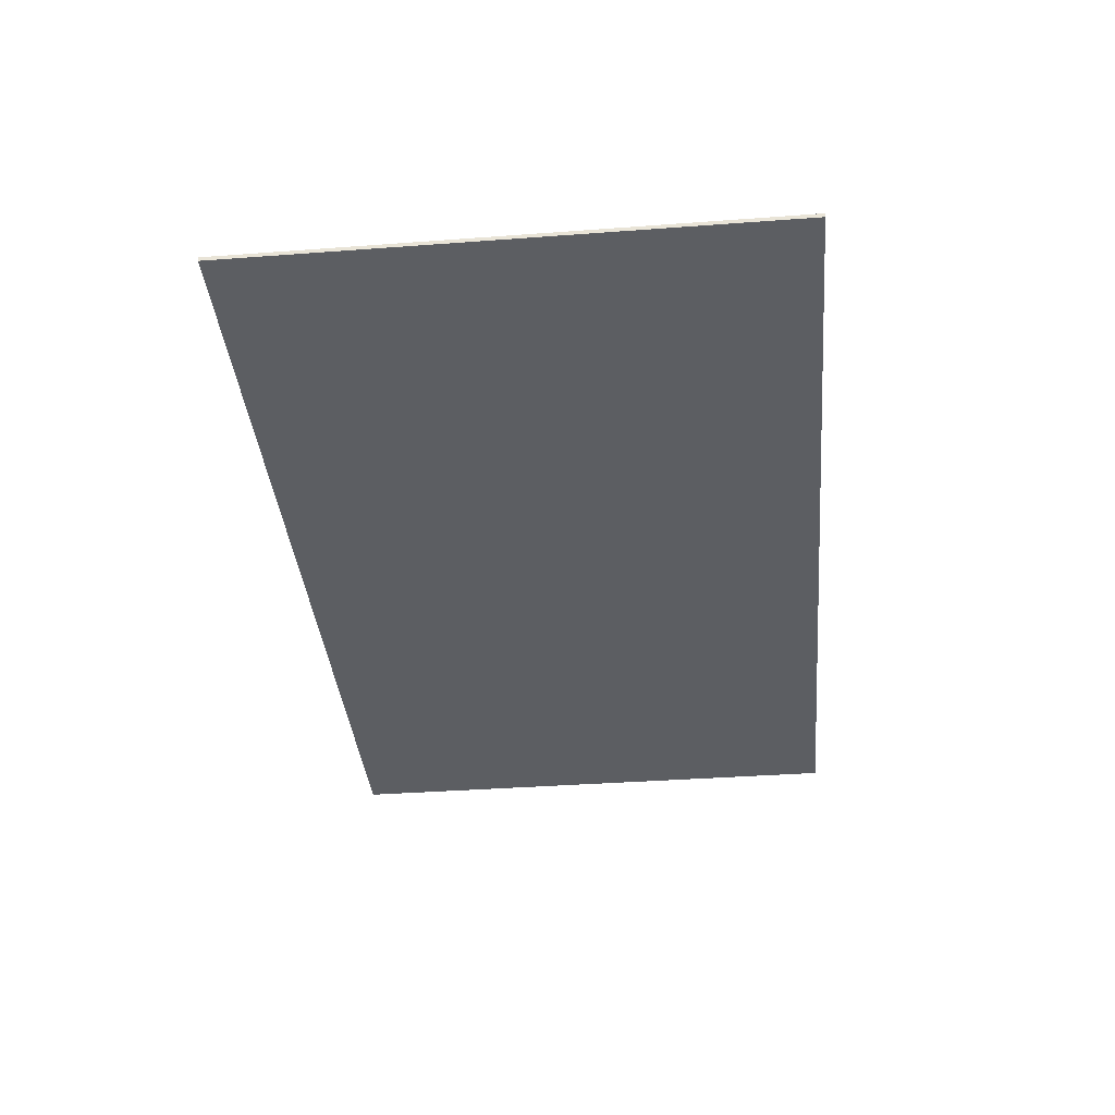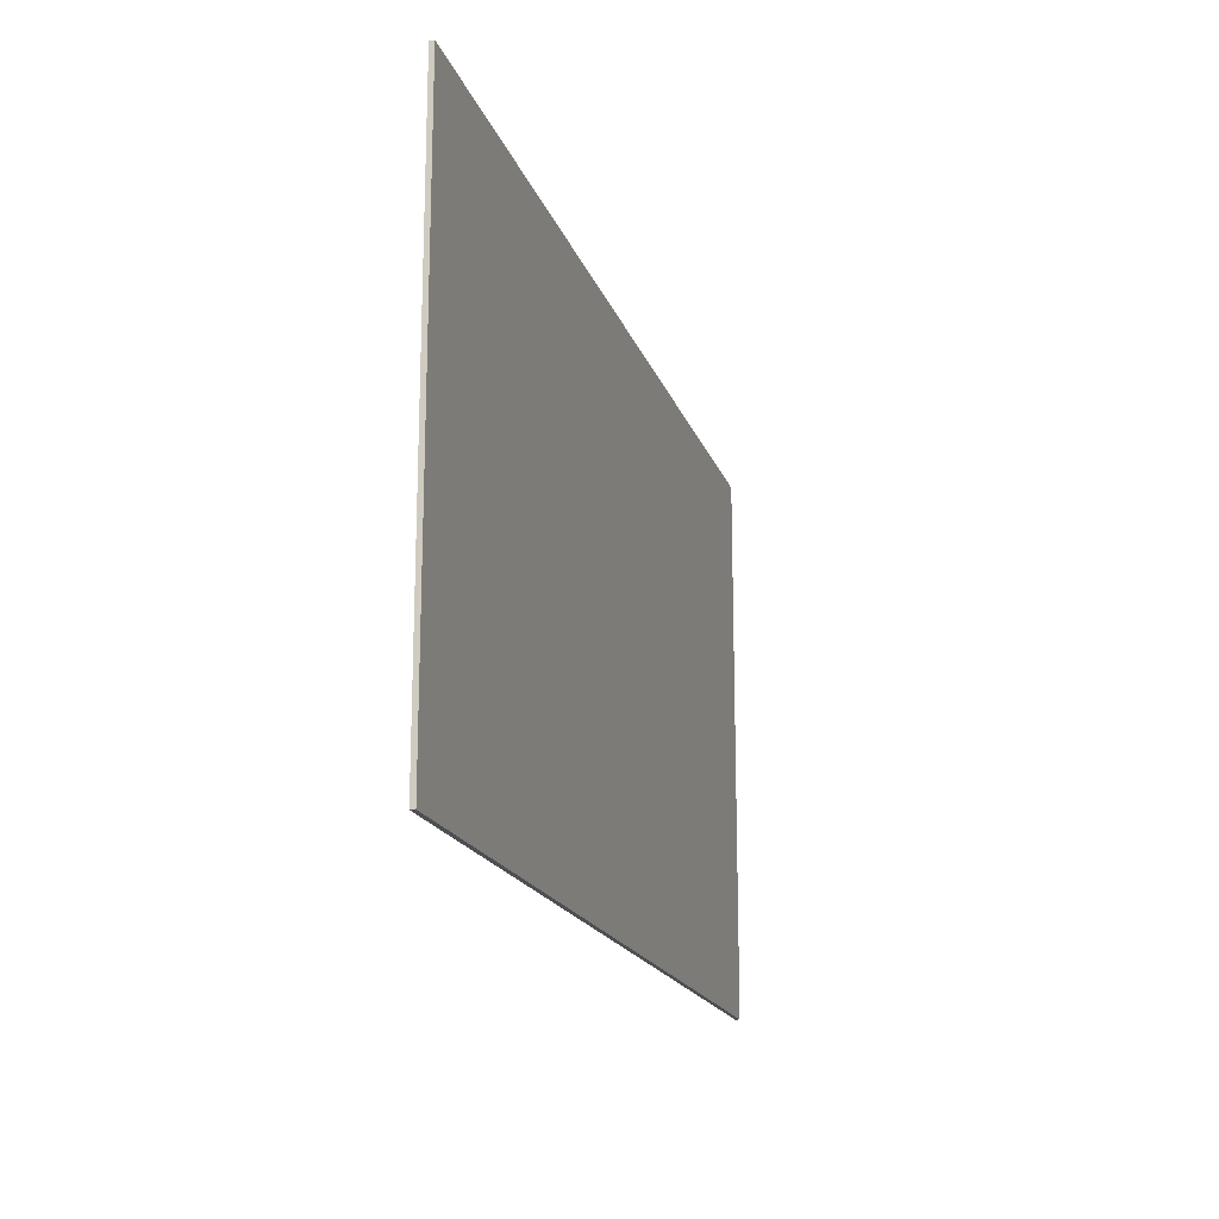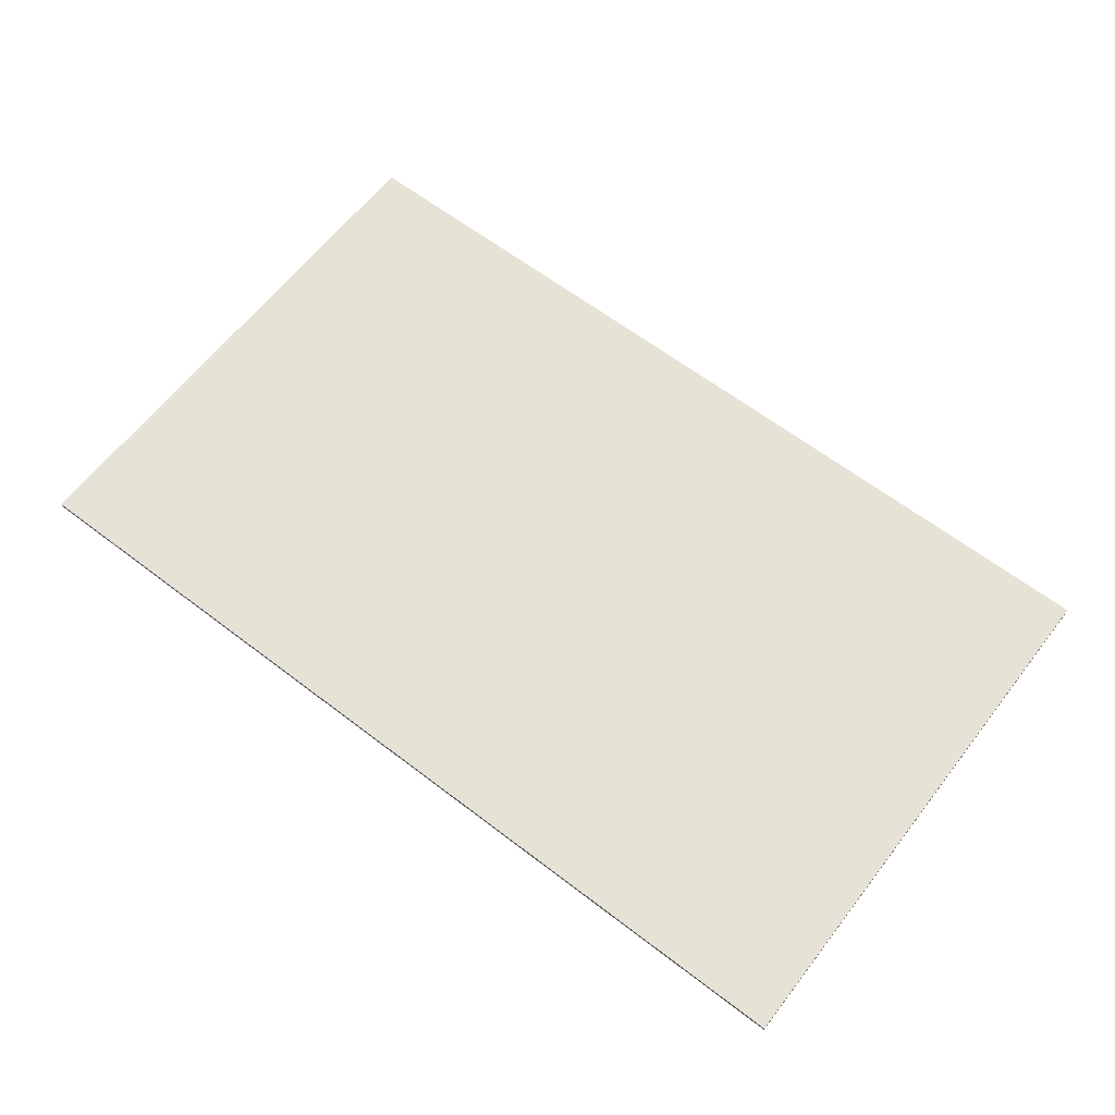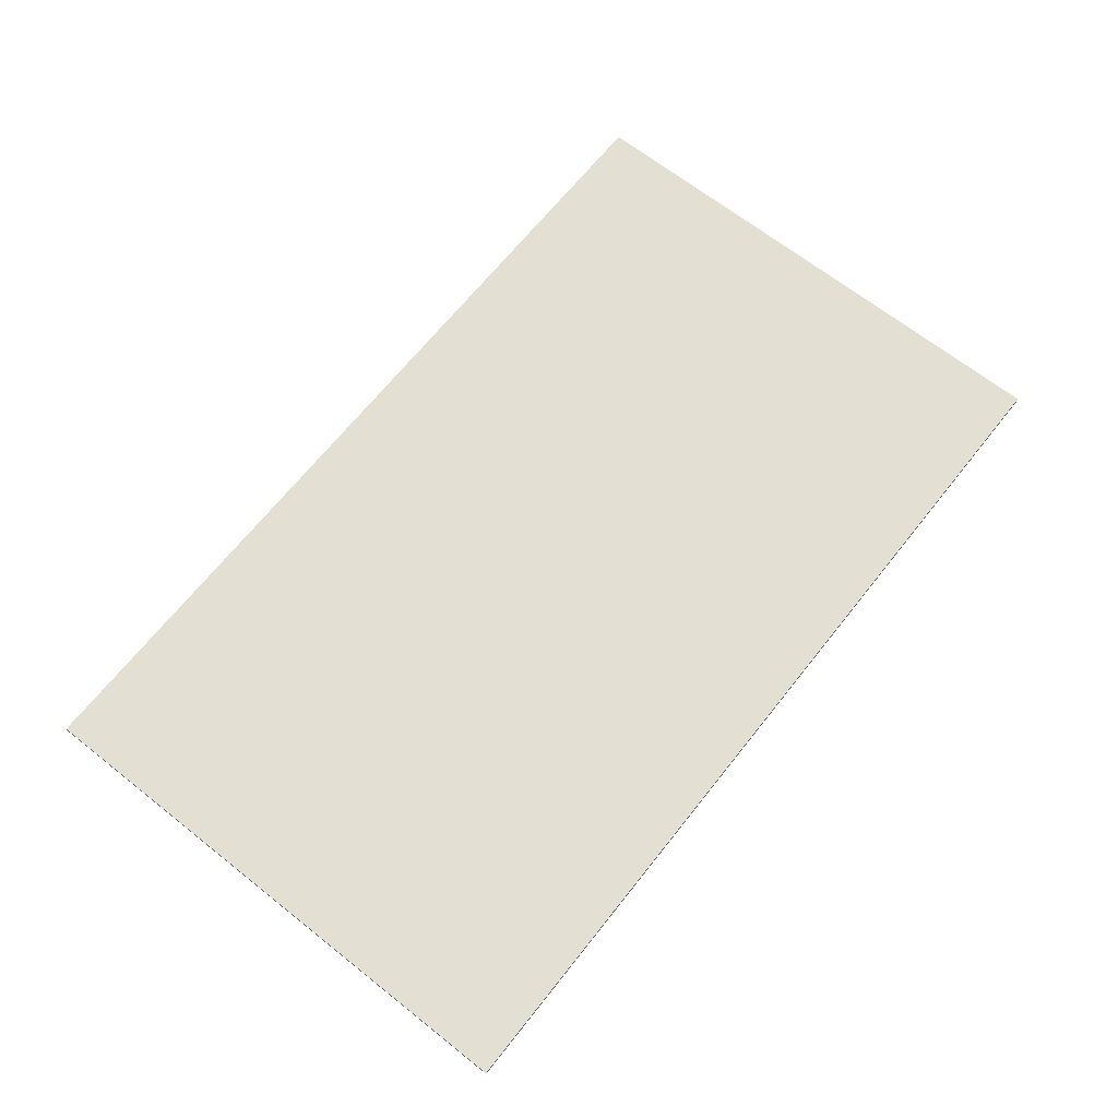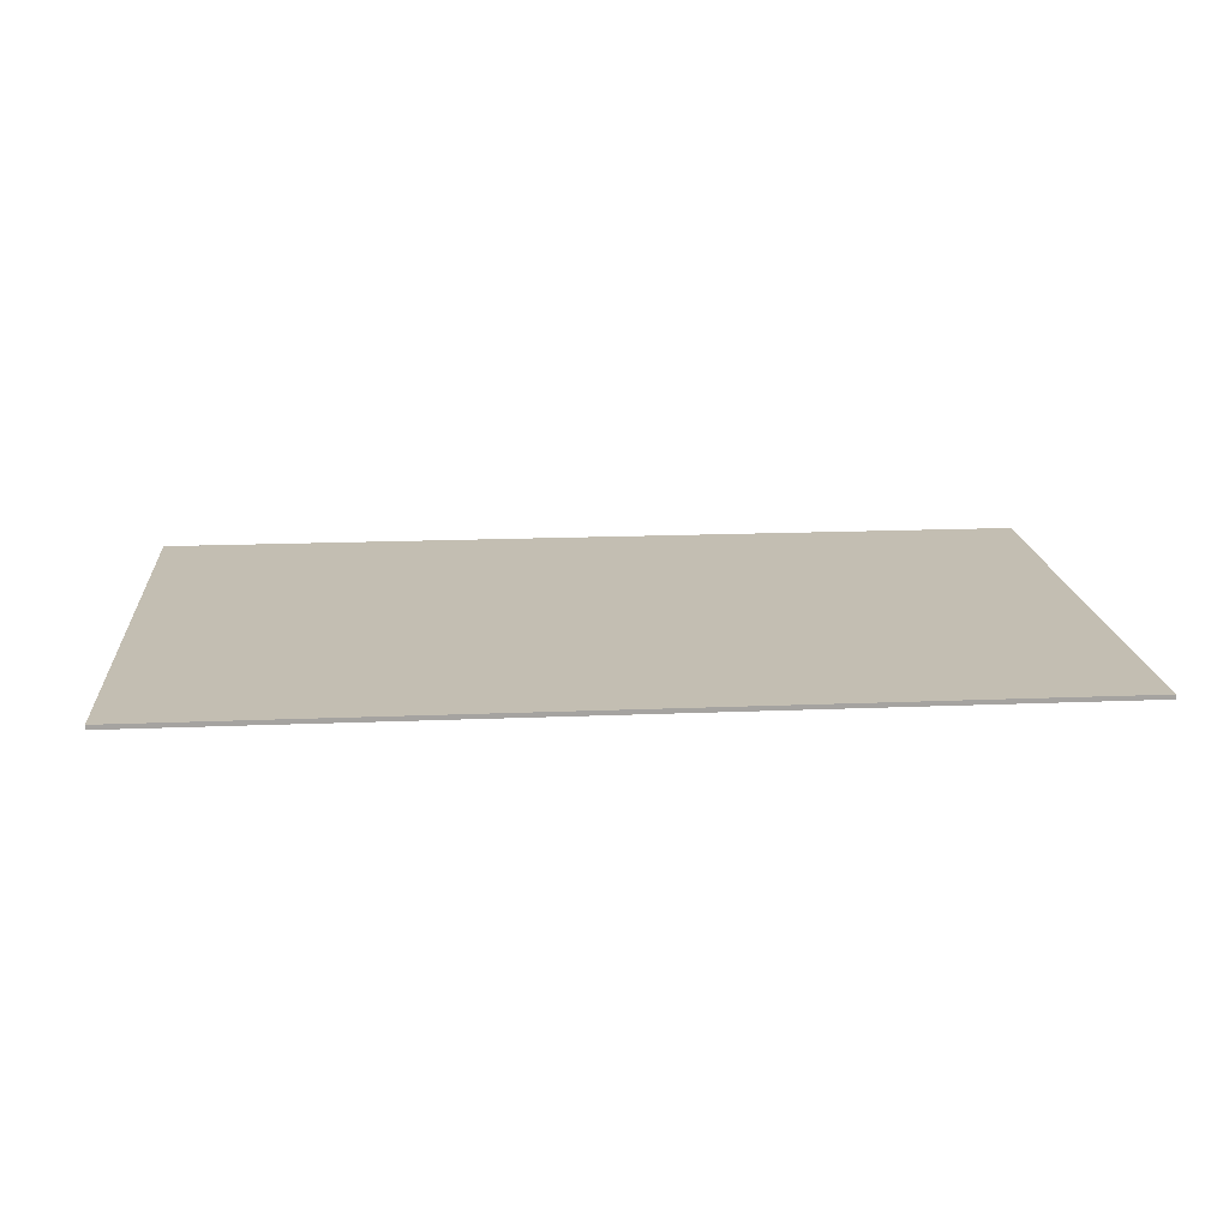
<metadata>
{"format":"obj","ext":"obj","renderer":"f3d","projection":"perspective","resolution":1024,"background":"white","views":[{"elev":-37.7,"azim":95.4,"up":"+Y"},{"elev":-17.9,"azim":105.7,"up":"+Z"},{"elev":63.1,"azim":37.7,"up":"+Y"},{"elev":67.0,"azim":128.4,"up":"+Y"},{"elev":17.3,"azim":175.3,"up":"+Y"}]}
</metadata>
<code>
v 1.25 0 0.75
v 1.25 0 -0.75
v -1.25 0 -0.75
v -1.25 0 0.75
v -1.25 -0.0125 0.75
v 1.25 -0.0125 0.75
v 1.25 0 0.75
v -1.25 0 0.75
v -1.25 -0.0125 -0.75
v -1.25 -0.0125 0.75
v -1.25 0 0.75
v -1.25 0 -0.75
v 1.25 -0.0125 -0.75
v -1.25 -0.0125 -0.75
v -1.25 0 -0.75
v 1.25 0 -0.75
v 1.25 -0.0125 0.75
v 1.25 -0.0125 -0.75
v 1.25 0 -0.75
v 1.25 0 0.75
v -0.875 -0.0125 0.375
v -0.875 -0.0125 0.275
v -0.725 -0.0125 0.275
v -0.725 -0.0125 0.35
v -0.7 -0.0125 0.55
v -0.875 -0.0125 0.375
v -0.725 -0.0125 0.35
v -0.65 -0.0125 0.425
v -0.35 -0.0125 0.55
v -0.7 -0.0125 0.55
v -0.65 -0.0125 0.425
v -0.4 -0.0125 0.425
v -0.175 -0.0125 0.375
v -0.35 -0.0125 0.55
v -0.4 -0.0125 0.425
v -0.325 -0.0125 0.35
v -0.175 -0.0125 0.375
v -0.325 -0.0125 0.35
v -0.325 -0.0125 0.125
v -0.175 -0.0125 0.075
v -0.725 -0.0125 -0.425
v -0.175 -0.0125 0.075
v -0.325 -0.0125 0.125
v -0.875 -0.0125 -0.35
v -0.875 -0.0125 -0.35
v -0.875 -0.0125 -0.55
v -0.725 -0.0125 -0.425
v -0.725 -0.0125 -0.425
v -0.875 -0.0125 -0.55
v -0.175 -0.0125 -0.55
v -0.175 -0.0125 -0.425
v 0.175 -0.0125 0.3
v 0.325 -0.0125 0.3
v 0.325 -0.0125 0.375
v 0.175 -0.0125 0.4
v 0.175 -0.0125 0.4
v 0.325 -0.0125 0.375
v 0.375 -0.0125 0.425
v 0.325 -0.0125 0.55
v 0.7 -0.0125 0.55
v 0.325 -0.0125 0.55
v 0.375 -0.0125 0.425
v 0.65 -0.0125 0.425
v 0.875 -0.0125 0.375
v 0.7 -0.0125 0.55
v 0.65 -0.0125 0.425
v 0.725 -0.0125 0.35
v 0.875 -0.0125 0.15
v 0.875 -0.0125 0.375
v 0.725 -0.0125 0.35
v 0.725 -0.0125 0.175
v 0.8 -0.0125 0.075
v 0.875 -0.0125 0.15
v 0.725 -0.0125 0.175
v 0.675 -0.0125 0.125
v 0.675 -0.0125 0
v 0.8 -0.0125 0.075
v 0.675 -0.0125 0.125
v 0.575 -0.0125 0.125
v 0.575 -0.0125 0.125
v 0.575 -0.0125 0
v 0.675 -0.0125 0
v 0.8 -0.0125 0.075
v 0.675 -0.0125 0
v 0.725 -0.0125 -0.05
v 0.875 -0.0125 0
v 0.875 -0.0125 -0.375
v 0.875 -0.0125 0
v 0.725 -0.0125 -0.05
v 0.725 -0.0125 -0.35
v 0.7 -0.0125 -0.55
v 0.875 -0.0125 -0.375
v 0.725 -0.0125 -0.35
v 0.65 -0.0125 -0.425
v 0.325 -0.0125 -0.55
v 0.7 -0.0125 -0.55
v 0.65 -0.0125 -0.425
v 0.4 -0.0125 -0.425
v 0.15 -0.0125 -0.375
v 0.325 -0.0125 -0.55
v 0.4 -0.0125 -0.425
v 0.325 -0.0125 -0.35
v 0.15 -0.0125 -0.225
v 0.15 -0.0125 -0.375
v 0.325 -0.0125 -0.35
v 0.325 -0.0125 -0.225
v -0.75 -0.0125 0.65
v -0.7 -0.0125 0.55
v -0.35 -0.0125 0.55
v -0.275 -0.0125 0.65
v -0.05 -0.0125 0.425
v -0.275 -0.0125 0.65
v -0.35 -0.0125 0.55
v -0.175 -0.0125 0.375
v -0.05 -0.0125 0.425
v -0.175 -0.0125 0.375
v -0.175 -0.0125 0.075
v -0.05 -0.0125 0.025
v -0.45 -0.0125 -0.325
v -0.05 -0.0125 0.025
v -0.175 -0.0125 0.075
v -0.725 -0.0125 -0.425
v -0.45 -0.0125 -0.325
v -0.725 -0.0125 -0.425
v -0.175 -0.0125 -0.425
v -0.05 -0.0125 -0.325
v -0.05 -0.0125 -0.65
v -0.05 -0.0125 -0.325
v -0.175 -0.0125 -0.425
v -0.175 -0.0125 -0.55
v -1 -0.0125 -0.65
v -0.05 -0.0125 -0.65
v -0.175 -0.0125 -0.55
v -0.875 -0.0125 -0.55
v -1 -0.0125 -0.3
v -1 -0.0125 -0.65
v -0.875 -0.0125 -0.55
v -0.875 -0.0125 -0.35
v -0.45 -0.0125 0.175
v -1 -0.0125 -0.3
v -0.875 -0.0125 -0.35
v -0.325 -0.0125 0.125
v -0.45 -0.0125 0.175
v -0.325 -0.0125 0.125
v -0.325 -0.0125 0.35
v -0.45 -0.0125 0.3
v -0.45 -0.0125 0.3
v -0.325 -0.0125 0.35
v -0.4 -0.0125 0.425
v -0.6 -0.0125 0.3
v -0.6 -0.0125 0.3
v -0.4 -0.0125 0.425
v -0.65 -0.0125 0.425
v -0.725 -0.0125 0.35
v -0.6 -0.0125 0.3
v -0.725 -0.0125 0.35
v -0.725 -0.0125 0.275
v -0.6 -0.0125 0.175
v -1 -0.0125 0.175
v -0.6 -0.0125 0.175
v -0.725 -0.0125 0.275
v -0.875 -0.0125 0.275
v -1 -0.0125 0.4
v -1 -0.0125 0.175
v -0.875 -0.0125 0.275
v -0.875 -0.0125 0.375
v -0.75 -0.0125 0.65
v -1 -0.0125 0.4
v -0.875 -0.0125 0.375
v -0.7 -0.0125 0.55
v 0.075 -0.0125 0.425
v 0.175 -0.0125 0.4
v 0.325 -0.0125 0.55
v 0.3 -0.0125 0.65
v 0.3 -0.0125 0.65
v 0.325 -0.0125 0.55
v 0.7 -0.0125 0.55
v 0.75 -0.0125 0.65
v 1 -0.0125 0.4
v 0.75 -0.0125 0.65
v 0.7 -0.0125 0.55
v 0.875 -0.0125 0.375
v 1 -0.0125 0.125
v 1 -0.0125 0.4
v 0.875 -0.0125 0.375
v 0.875 -0.0125 0.15
v 0.95 -0.0125 0.075
v 1 -0.0125 0.125
v 0.875 -0.0125 0.15
v 0.8 -0.0125 0.075
v 0.95 -0.0125 0.075
v 0.8 -0.0125 0.075
v 0.875 -0.0125 0
v 1 -0.0125 0.025
v 1 -0.0125 0.025
v 0.875 -0.0125 0
v 0.875 -0.0125 -0.375
v 1 -0.0125 -0.425
v 1 -0.0125 -0.425
v 0.875 -0.0125 -0.375
v 0.7 -0.0125 -0.55
v 0.775 -0.0125 -0.65
v 0.775 -0.0125 -0.65
v 0.7 -0.0125 -0.55
v 0.325 -0.0125 -0.55
v 0.25 -0.0125 -0.65
v 0.25 -0.0125 -0.65
v 0.325 -0.0125 -0.55
v 0.15 -0.0125 -0.375
v 0.05 -0.0125 -0.425
v 0.05 -0.0125 -0.425
v 0.15 -0.0125 -0.375
v 0.15 -0.0125 -0.225
v 0.05 -0.0125 -0.125
v 0.05 -0.0125 -0.125
v 0.15 -0.0125 -0.225
v 0.325 -0.0125 -0.225
v 0.425 -0.0125 -0.125
v 0.425 -0.0125 -0.325
v 0.425 -0.0125 -0.125
v 0.325 -0.0125 -0.225
v 0.325 -0.0125 -0.35
v 0.425 -0.0125 -0.325
v 0.325 -0.0125 -0.35
v 0.4 -0.0125 -0.425
v 0.625 -0.0125 -0.325
v 0.625 -0.0125 -0.325
v 0.4 -0.0125 -0.425
v 0.65 -0.0125 -0.425
v 0.725 -0.0125 -0.35
v 0.625 -0.0125 -0.325
v 0.725 -0.0125 -0.35
v 0.725 -0.0125 -0.05
v 0.625 -0.0125 -0.1
v 0.625 -0.0125 -0.1
v 0.725 -0.0125 -0.05
v 0.675 -0.0125 0
v 0.575 -0.0125 0
v 0.575 -0.0125 0
v 0.475 -0.0125 -0.1
v 0.625 -0.0125 -0.1
v 0.475 -0.0125 0.225
v 0.475 -0.0125 -0.1
v 0.575 -0.0125 0
v 0.575 -0.0125 0.125
v 0.625 -0.0125 0.225
v 0.475 -0.0125 0.225
v 0.575 -0.0125 0.125
v 0.675 -0.0125 0.125
v 0.625 -0.0125 0.225
v 0.675 -0.0125 0.125
v 0.725 -0.0125 0.175
v 0.725 -0.0125 0.35
v 0.625 -0.0125 0.325
v 0.625 -0.0125 0.225
v 0.725 -0.0125 0.35
v 0.65 -0.0125 0.425
v 0.625 -0.0125 0.325
v 0.65 -0.0125 0.425
v 0.375 -0.0125 0.425
v 0.425 -0.0125 0.325
v 0.425 -0.0125 0.325
v 0.375 -0.0125 0.425
v 0.325 -0.0125 0.375
v 0.325 -0.0125 0.3
v 0.425 -0.0125 0.2
v 0.425 -0.0125 0.325
v 0.325 -0.0125 0.3
v 0.075 -0.0125 0.2
v 0.325 -0.0125 0.3
v 0.175 -0.0125 0.3
v 0.075 -0.0125 0.2
v 0.075 -0.0125 0.425
v 0.075 -0.0125 0.2
v 0.175 -0.0125 0.3
v 0.175 -0.0125 0.4
v 1.25 -0.0125 0.75
v -1.25 -0.0125 0.75
v -0.275 -0.0125 0.65
v 0.3 -0.0125 0.65
v 1.25 -0.0125 0.75
v 0.3 -0.0125 0.65
v 0.75 -0.0125 0.65
v 1.25 -0.0125 0.75
v 0.75 -0.0125 0.65
v 1 -0.0125 0.4
v 1.25 -0.0125 0.75
v 1 -0.0125 0.4
v 1 -0.0125 0.125
v 1.25 -0.0125 0.75
v 1 -0.0125 0.125
v 1 -0.0125 0.025
v 1.25 -0.0125 -0.75
v 1 -0.0125 0.125
v 0.95 -0.0125 0.075
v 1 -0.0125 0.025
v 1 -0.0125 0.025
v 1 -0.0125 -0.425
v 1.25 -0.0125 -0.75
v 1 -0.0125 -0.425
v 0.775 -0.0125 -0.65
v 1.25 -0.0125 -0.75
v 0.775 -0.0125 -0.65
v 0.25 -0.0125 -0.65
v 1.25 -0.0125 -0.75
v 1.25 -0.0125 -0.75
v 0.25 -0.0125 -0.65
v -0.05 -0.0125 -0.65
v -1.25 -0.0125 -0.75
v -0.05 -0.0125 -0.65
v 0.25 -0.0125 -0.65
v 0.05 -0.0125 -0.425
v -0.05 -0.0125 -0.325
v -0.05 -0.0125 -0.325
v 0.05 -0.0125 -0.425
v 0.05 -0.0125 -0.125
v -0.05 -0.0125 0.025
v -0.05 -0.0125 0.025
v -0.45 -0.0125 -0.325
v -0.05 -0.0125 -0.325
v -0.05 -0.0125 0.025
v 0.05 -0.0125 -0.125
v 0.425 -0.0125 -0.125
v 0.475 -0.0125 -0.1
v 0.475 -0.0125 -0.1
v 0.425 -0.0125 -0.125
v 0.425 -0.0125 -0.325
v 0.625 -0.0125 -0.325
v 0.625 -0.0125 -0.1
v 0.475 -0.0125 -0.1
v 0.625 -0.0125 -0.325
v -0.05 -0.0125 0.025
v 0.475 -0.0125 -0.1
v 0.425 -0.0125 0.2
v 0.075 -0.0125 0.2
v 0.425 -0.0125 0.2
v 0.475 -0.0125 -0.1
v 0.475 -0.0125 0.225
v 0.425 -0.0125 0.325
v 0.625 -0.0125 0.325
v 0.425 -0.0125 0.325
v 0.475 -0.0125 0.225
v 0.625 -0.0125 0.225
v -0.05 -0.0125 0.425
v -0.05 -0.0125 0.025
v 0.075 -0.0125 0.2
v 0.075 -0.0125 0.425
v -0.275 -0.0125 0.65
v -0.05 -0.0125 0.425
v 0.075 -0.0125 0.425
v 0.3 -0.0125 0.65
v -0.05 -0.0125 -0.65
v -1 -0.0125 -0.65
v -1.25 -0.0125 -0.75
v -1 -0.0125 -0.3
v -1.25 -0.0125 -0.75
v -1 -0.0125 -0.65
v -1.25 -0.0125 -0.75
v -1 -0.0125 -0.3
v -1 -0.0125 0.175
v -1.25 -0.0125 0.75
v -0.6 -0.0125 0.175
v -1 -0.0125 0.175
v -1 -0.0125 -0.3
v -0.6 -0.0125 0.175
v -1 -0.0125 -0.3
v -0.45 -0.0125 0.175
v -0.45 -0.0125 0.3
v -0.45 -0.0125 0.3
v -0.6 -0.0125 0.3
v -0.6 -0.0125 0.175
v -1.25 -0.0125 0.75
v -1 -0.0125 0.175
v -1 -0.0125 0.4
v -1.25 -0.0125 0.75
v -1 -0.0125 0.4
v -0.75 -0.0125 0.65
v -1.25 -0.0125 0.75
v -0.75 -0.0125 0.65
v -0.275 -0.0125 0.65
g mesh431970
f 1 2 3
f 3 4 1
f 5 6 7
f 7 8 5
f 9 10 11
f 11 12 9
f 13 14 15
f 15 16 13
f 17 18 19
f 19 20 17
f 21 22 23
f 23 24 21
f 25 26 27
f 27 28 25
f 29 30 31
f 31 32 29
f 33 34 35
f 35 36 33
f 37 38 39
f 39 40 37
f 41 42 43
f 43 44 41
f 45 46 47
f 48 49 50
f 50 51 48
f 52 53 54
f 54 55 52
f 56 57 58
f 58 59 56
f 60 61 62
f 62 63 60
f 64 65 66
f 66 67 64
f 68 69 70
f 70 71 68
f 72 73 74
f 74 75 72
f 76 77 78
f 78 79 76
f 80 81 82
f 83 84 85
f 85 86 83
f 87 88 89
f 89 90 87
f 91 92 93
f 93 94 91
f 95 96 97
f 97 98 95
f 99 100 101
f 101 102 99
f 103 104 105
f 105 106 103
f 107 108 109
f 109 110 107
f 111 112 113
f 113 114 111
f 115 116 117
f 117 118 115
f 119 120 121
f 121 122 119
f 123 124 125
f 125 126 123
f 127 128 129
f 129 130 127
f 131 132 133
f 133 134 131
f 135 136 137
f 137 138 135
f 139 140 141
f 141 142 139
f 143 144 145
f 145 146 143
f 147 148 149
f 149 150 147
f 151 152 153
f 153 154 151
f 155 156 157
f 157 158 155
f 159 160 161
f 161 162 159
f 163 164 165
f 165 166 163
f 167 168 169
f 169 170 167
f 171 172 173
f 173 174 171
f 175 176 177
f 177 178 175
f 179 180 181
f 181 182 179
f 183 184 185
f 185 186 183
f 187 188 189
f 189 190 187
f 191 192 193
f 193 194 191
f 195 196 197
f 197 198 195
f 199 200 201
f 201 202 199
f 203 204 205
f 205 206 203
f 207 208 209
f 209 210 207
f 211 212 213
f 213 214 211
f 215 216 217
f 217 218 215
f 219 220 221
f 221 222 219
f 223 224 225
f 225 226 223
f 227 228 229
f 229 230 227
f 231 232 233
f 233 234 231
f 235 236 237
f 237 238 235
f 239 240 241
f 242 243 244
f 244 245 242
f 246 247 248
f 248 249 246
f 250 251 252
f 252 253 250
f 254 255 256
f 256 257 254
f 258 259 260
f 260 261 258
f 262 263 264
f 264 265 262
f 266 267 268
f 268 269 266
f 270 271 272
f 273 274 275
f 275 276 273
f 277 278 279
f 279 280 277
f 281 282 283
f 284 285 286
f 287 288 289
f 290 291 292
f 292 293 290
f 294 295 296
f 297 298 299
f 300 301 302
f 303 304 305
f 306 307 308
f 308 309 306
f 310 311 312
f 312 313 310
f 314 315 316
f 316 317 314
f 318 319 320
f 321 322 323
f 323 324 321
f 325 326 327
f 327 328 325
f 329 330 331
f 332 333 334
f 334 335 332
f 336 337 338
f 338 339 336
f 340 341 342
f 342 343 340
f 344 345 346
f 346 347 344
f 348 349 350
f 350 351 348
f 352 353 354
f 355 356 357
f 358 359 360
f 360 361 358
f 362 363 364
f 365 366 367
f 367 368 365
f 369 370 371
f 372 373 374
f 375 376 377
f 378 379 380

</code>
